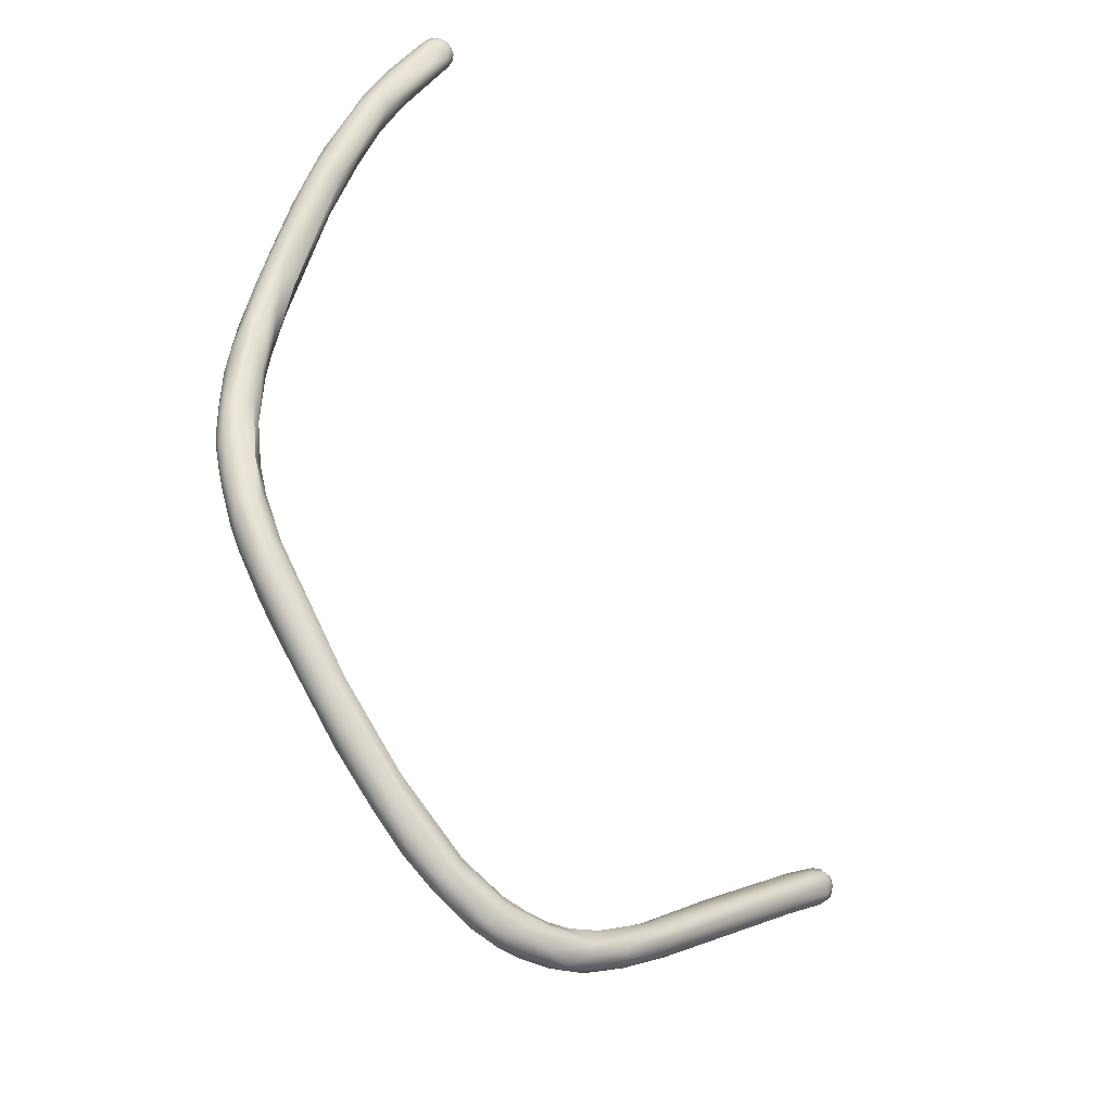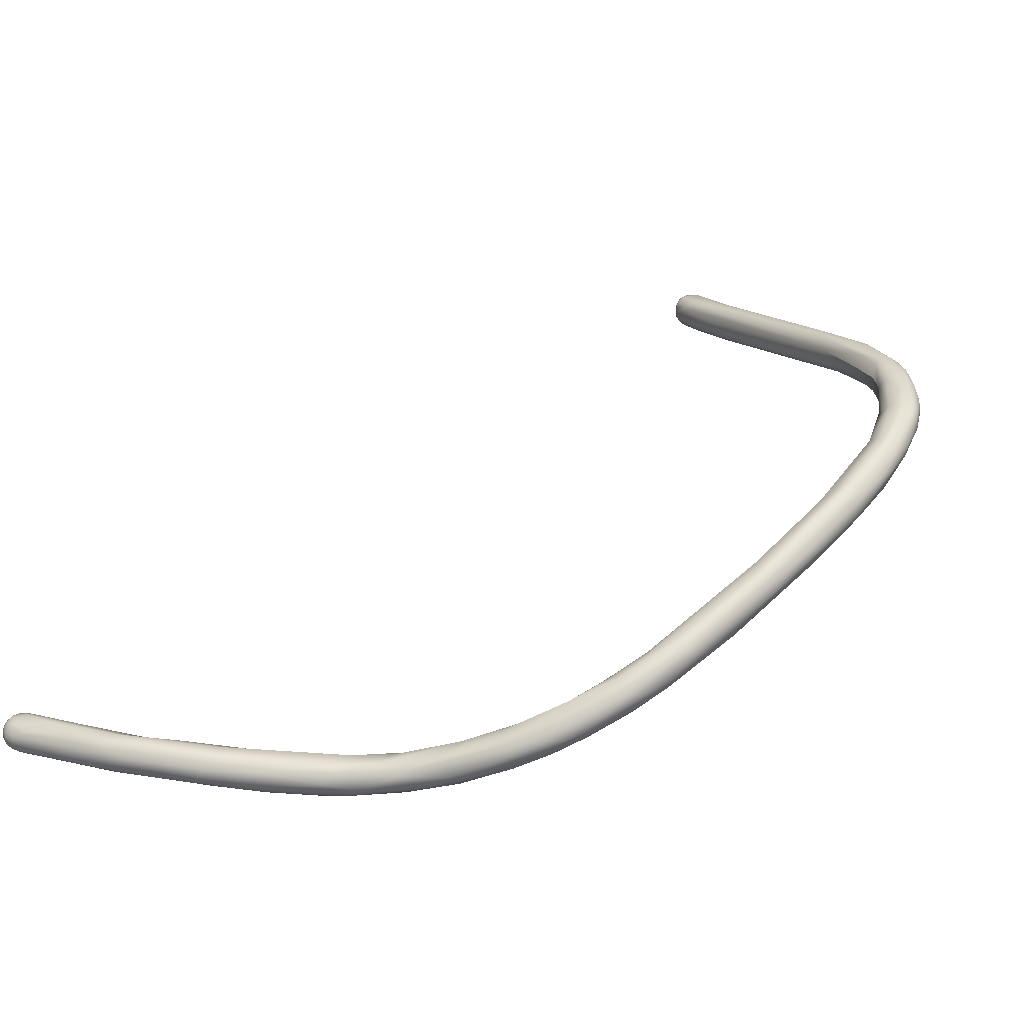
<metadata>
{"format":"obj","ext":"obj","renderer":"f3d","projection":"perspective","resolution":1024,"background":"white","views":[{"elev":46.0,"azim":-73.4,"up":"+Y"},{"elev":-16.1,"azim":-158.4,"up":"+Z"}]}
</metadata>
<code>
v 230.9 -123.4 799.6
v 230.9 -123.6 799.4
v 230.8 -122.6 799.1
v 231 -123.9 799
v 230.5 -122.6 798.6
v 230.9 -121.9 798.3
v 231 -123.5 798.1
v 230.4 -122.9 798.2
v 230.3 -122.2 797.8
v 230.3 -122.4 797.5
v 230.5 -122.8 797.6
v 230.2 -121.8 797.2
v 230.4 -121.7 797.8
v 230.3 -121.7 797.4
v 230.4 -121.3 797.1
v 230.6 -121.2 797.4
v 230.3 -121.7 796.7
v 230.4 -121.9 796.5
v 230.3 -121.4 796.8
v 230.7 -120.8 796.7
v 230.6 -120.6 796.2
v 230.5 -120.8 795.9
v 230.6 -120.8 795.4
v 231.4 -124 800.2
v 231.6 -123.6 800.2
v 231.9 -123.4 800.2
v 232 -124.9 800.1
v 231.5 -124.5 800
v 231.8 -124.6 799.5
v 231.5 -122.5 799
v 231.5 -123.8 798.5
v 231.6 -122 798
v 231.1 -123 797.5
v 231.5 -123 797.7
v 231.2 -121.3 797.5
v 231.4 -121.2 797.3
v 231.3 -122.1 796.3
v 230.9 -120.7 796.8
v 230.9 -120.3 796
v 231.2 -120.1 795.9
v 230.9 -122 796.2
v 230.8 -120.1 795.3
v 231.3 -119.5 795
v 230.9 -121.1 795.2
v 231.4 -120.9 794.7
v 230.9 -120 794.7
v 231.2 -119.5 794.4
v 231.3 -120.1 794.1
v 232.4 -125.1 801
v 232.6 -124.6 801.2
v 232.5 -124.2 801
v 232.7 -123.9 800.6
v 232 -123.2 799.9
v 232.4 -124.4 799.4
v 232.7 -124.1 799.6
v 232.1 -123.1 799.3
v 232.1 -123.8 798.8
v 232.2 -123.5 799
v 231.9 -123.1 798.2
v 231.8 -122.6 798.7
v 231.7 -122.4 797.5
v 231.7 -122 797.5
v 231.7 -121.8 796.3
v 231.8 -121.2 796.4
v 231.7 -120.2 796
v 232.1 -120.4 795.5
v 231.8 -121 795.1
v 231.4 -119.5 793.9
v 231.7 -118.9 793.8
v 231.9 -118.8 793.2
v 232 -119.1 792.9
v 234 -126.2 802
v 233.6 -125.5 801.9
v 233.5 -126.1 801.4
v 233.3 -125.8 800.8
v 233.8 -125.9 800.7
v 233.9 -125.5 800.6
v 232.9 -124 800.1
v 233.4 -124.5 800.4
v 232.2 -120.5 795.1
v 232.7 -119.7 794.3
v 232.2 -118.7 794
v 232.8 -119.9 793.9
v 232.8 -119.8 793.4
v 232.2 -118.5 793.4
v 232.7 -118.5 793.7
v 232.8 -119.7 792.9
v 232.1 -119.5 793
v 234.6 -125.6 802.4
v 234.5 -125.3 802.1
v 234.3 -125 801.3
v 233.2 -118.6 793.5
v 233.5 -119.2 792.8
v 233.6 -118.8 793
v 233 -117.9 791.6
v 233.2 -118.2 791.3
v 234.6 -125.5 801.1
v 233.5 -117.3 791.3
v 234.2 -118.4 791.2
v 233.9 -118.2 790.8
v 234.4 -118.4 791.6
v 234.5 -116.8 789.8
v 236.6 -128 802.9
v 235.1 -116.9 791
v 234.9 -116.5 790.6
v 234.8 -116.4 790.4
v 235.4 -115.9 789.3
v 237.6 -127.4 802.8
v 237.2 -127 802.7
v 235.7 -117 790.4
v 236.3 -116.9 789.4
v 236.2 -116.8 788.7
v 235.8 -116.4 788.4
v 238.7 -128.8 803.5
v 236.9 -115 788.3
v 236.4 -115.8 787.7
v 236.8 -115.1 787.6
v 237 -114.9 787.7
v 239.3 -129.5 805.3
v 239.3 -129.7 805.1
v 239.3 -129.1 805.4
v 238.9 -129.5 804.4
v 238.9 -129.4 804.1
v 239.5 -128.9 803.9
v 237.1 -115.9 787.4
v 237.9 -115.9 787.2
v 237.6 -114.9 786.7
v 240 -129.1 805.6
v 240.1 -128.7 804.6
v 240.3 -130.1 804.8
v 238.4 -115 787.8
v 238 -114.3 787.2
v 238.3 -114.5 787.6
v 238.3 -115.7 787.4
v 237.8 -115.1 786.5
v 238 -114.3 786.8
v 238.2 -114.4 786.3
v 238.3 -114.7 786.1
v 241.3 -130.1 806.5
v 240.7 -130.3 806.4
v 240.8 -130.6 806.2
v 241 -130.4 806.5
v 241 -130.8 806.1
v 241.1 -130.6 806.4
v 241.2 -130.9 806
v 241.3 -130.5 806.5
v 241.3 -130.6 806.4
v 241.3 -130.8 806.2
v 241.3 -130.9 806
v 241.5 -130.3 806.5
v 241.5 -130.5 806.4
v 241.5 -130.7 806.2
v 241.5 -130.8 805.9
v 240.8 -130 806.4
v 241.3 -129.7 806.3
v 240.8 -129.2 805.8
v 240.7 -130.7 805.8
v 240.8 -130.7 805.6
v 241.1 -130.9 805.8
v 241 -130.7 805.5
v 241.3 -130.9 805.9
v 241.3 -130.8 805.7
v 241.3 -130.7 805.4
v 241.3 -130.6 805.3
v 241.5 -130.8 805.7
v 241.5 -130.7 805.5
v 240.9 -129.3 804.9
v 240.6 -129.9 804.7
v 240.8 -129.5 804.8
v 239.1 -114 786.7
v 239.1 -113.8 786.2
v 238.6 -114.1 786.2
v 238.9 -114.8 785.7
v 241.7 -130.5 806.2
v 241.6 -130.7 806
v 241.7 -130.3 806.3
v 241.8 -130.6 806
v 241.8 -130.4 806
v 241.9 -130.3 805.9
v 241.6 -130.1 806.4
v 241.6 -129.9 806.3
v 241.5 -129.7 806.1
v 241.3 -129.5 805.7
v 241.8 -130.1 806.2
v 241.7 -129.8 805.7
v 241.8 -129.9 805.9
v 241.6 -130.7 805.7
v 241.5 -130.4 805.3
v 241.7 -130.5 805.6
v 241.8 -130.5 805.8
v 241.8 -130.3 805.6
v 241.6 -129.9 805.4
v 241.7 -130.3 805.4
v 241.8 -130.1 805.7
v 239.9 -114.7 786.6
v 239.4 -114.1 786.8
v 239.7 -114.4 786.8
v 239.8 -115.1 786.2
v 239.8 -114.9 785.6
v 239.4 -114.2 785.4
v 239.5 -113.9 785.5
v 240.8 -114.3 786.2
v 240.8 -113.8 786.1
v 240.8 -114.8 785.5
v 240.7 -114.6 786
v 240.3 -114.3 784.9
v 240.2 -113.9 785
v 240.4 -113.5 785.2
v 241.8 -114.4 785.5
v 241.4 -114.3 784.5
v 240.8 -113.7 784.7
v 240.8 -113.9 784.6
v 241.4 -113.4 784.7
v 241.5 -113.7 784.4
v 241.5 -114.1 784.4
v 242.4 -113.9 785.5
v 241.5 -113.3 785.2
v 242 -114.6 784.9
v 242.2 -113.5 784.2
v 242.9 -113.4 785.2
v 243 -114.3 785.2
v 242.7 -113.3 784.3
v 242.7 -113.1 784.7
v 242.7 -114.4 784.2
v 242.8 -114.1 784
v 242.8 -113.9 783.9
v 243.5 -114.4 784.7
v 243.6 -114.4 784.3
v 244.1 -114.3 784.8
v 244.4 -113.8 785
v 244.5 -114.1 784.9
v 244.4 -113.4 784.9
v 243.9 -113.4 783.7
v 244.6 -113.7 783.5
v 245.6 -113.9 784.7
v 245.3 -112.9 784.3
v 245.2 -114.1 783.7
v 244.8 -113.2 783.7
v 245.8 -114.1 784.5
v 246 -113.3 783.4
v 247.5 -113.7 784.5
v 246.8 -113.1 784.5
v 246.9 -114.1 783.9
v 246.6 -113.8 783.4
v 246.5 -112.8 783.8
v 247.3 -114 784.3
v 247.2 -112.7 784.2
v 247.3 -113.9 783.5
v 247.8 -112.9 783.3
v 248.3 -113 784.6
v 248.6 -112.4 784.2
v 248.3 -113.8 783.6
v 248.5 -113.8 784
v 248.4 -113.1 783.2
v 248.6 -113.4 783.3
v 249.5 -113.4 784.3
v 248.7 -112.3 783.9
v 249.5 -113.3 783.5
v 249.5 -113 783.3
v 249 -112.3 783.5
v 249.7 -113.4 783.8
v 249.7 -112.5 783.3
v 251.2 -112.1 784.8
v 250.9 -112.6 783.5
v 251 -112.3 783.4
v 251.7 -112.4 784.7
v 251 -111.5 784
v 251.2 -111.8 783.5
v 251.6 -111.9 783.5
v 252.2 -111.1 784.4
v 252 -112.5 784.4
v 251.8 -111.3 783.8
v 252.6 -111.3 784.9
v 252.6 -112.1 783.8
v 252.8 -111.7 783.6
v 252.9 -110.9 784.1
v 252.9 -111.4 783.7
v 253 -111.1 783.8
v 253.6 -111.6 785.1
v 253.6 -111.2 785.1
v 253.8 -111.9 784.7
v 254.1 -111.8 784.3
v 253.7 -111.1 783.8
v 254.3 -110.8 784.1
v 254.7 -111.1 783.9
v 254.8 -111.5 784.1
v 255.6 -111.4 785.2
v 255.2 -111.2 785.4
v 255 -110.4 784.9
v 255.7 -111.5 784.8
v 255.6 -110.4 784.5
v 256.9 -111.1 785.7
v 256 -110.5 785.4
v 256.3 -110.2 785
v 256.2 -111 784.2
v 256.6 -111.3 784.5
v 256.3 -110.5 784.4
v 257.4 -110.8 785.9
v 257.2 -111.4 785.4
v 257.3 -111.4 785.1
v 257.4 -110.3 785.4
v 256.9 -110.7 784.4
v 257.8 -110.5 784.7
v 257.5 -110.3 785
v 259 -110.6 786.1
v 258.6 -111.1 784.8
v 259.8 -110.9 786.5
v 259.8 -110.7 786.4
v 259.8 -111.2 786.5
v 259.4 -110.4 785.7
v 259.6 -111.5 785.5
v 260.1 -110.9 786.5
v 260.2 -111.1 786.5
v 260.2 -111.3 786.4
v 260.3 -110.9 786.5
v 260.3 -110.7 786.4
v 260.4 -111.1 786.4
v 260.4 -111.3 786.3
v 260.5 -110.8 786.4
v 260.5 -110.7 786.3
v 260.6 -111 786.3
v 260.2 -110.6 786.3
v 259.8 -111.4 786.3
v 259.9 -111.5 786
v 259.9 -111.5 785.8
v 260.2 -111.4 786.2
v 260.2 -111.5 786
v 260.2 -111.5 785.8
v 260.2 -111.5 785.6
v 260.4 -111.4 786.1
v 260.4 -111.4 785.9
v 260.4 -111.4 785.7
v 260.6 -111.2 786.1
v 260.5 -111.3 785.9
v 260.5 -111.2 785.5
v 260.7 -110.9 786.2
v 260.6 -110.7 786.1
v 260.6 -111.2 785.9
v 260.6 -111.2 785.6
v 260.7 -111.1 785.6
v 260.6 -111.1 785.5
v 260.7 -111 786.1
v 260.7 -110.8 785.9
v 260.7 -111 785.8
v 260.7 -110.8 785.8
v 260.7 -110.9 785.6
v 260 -110.4 786.1
v 260.1 -110.4 786
v 260.1 -110.4 785.6
v 260.1 -110.5 785.4
v 260.3 -110.5 786.1
v 260.3 -110.4 785.8
v 260.5 -110.6 786.1
v 260.4 -110.5 785.6
v 260.6 -110.6 785.9
v 260.5 -110.5 785.9
v 260.6 -110.6 785.6
v 260.5 -110.7 785.4
v 259.8 -111.4 785.3
v 260.3 -111.3 785.5
v 260.2 -111.2 785.3
v 260.1 -111 785.2
v 260.4 -111 785.3
v 260.2 -110.8 785.2
v 231.5 -123 797.7
v 232.1 -123.1 799.3
v 231.9 -123.1 798.2
v 231.7 -121.8 796.3
v 232.9 -124 800.1
v 233.2 -118.6 793.5
v 233.6 -118.8 793
v 235.1 -116.9 791
v 236.3 -116.9 789.4
v 236.2 -116.8 788.7
v 238.4 -115 787.8
v 240.8 -113.8 786.1
v 240.8 -114.8 785.5
v 242.4 -113.9 785.5
v 248.3 -113 784.6
g grp1
f 2 28 24
f 5 8 2
f 2 1 5
f 24 1 2
f 24 25 1
f 28 2 4
f 3 5 1
f 3 1 25
f 6 13 3
f 4 2 8
f 4 8 11
f 8 5 9
f 5 13 9
f 3 13 5
f 6 16 13
f 11 8 10
f 7 4 11
f 7 11 41
f 8 9 10
f 18 11 10
f 9 12 10
f 9 14 12
f 14 9 13
f 13 15 14
f 16 15 13
f 6 35 16
f 16 20 15
f 10 17 18
f 11 18 41
f 10 12 17
f 12 19 17
f 12 14 19
f 19 14 15
f 19 15 21
f 21 22 19
f 19 22 17
f 20 21 15
f 20 39 21
f 21 39 42
f 21 42 22
f 22 23 17
f 18 17 23
f 28 27 49
f 49 50 24
f 24 50 25
f 3 25 26
f 24 28 49
f 4 27 28
f 4 7 29
f 29 27 4
f 6 3 26
f 53 30 26
f 6 26 30
f 30 53 60
f 31 29 7
f 29 31 54
f 57 31 34
f 57 365 59
f 60 35 30
f 62 32 60
f 30 35 6
f 60 32 35
f 32 36 35
f 33 7 41
f 31 7 33
f 33 34 31
f 59 365 61
f 365 63 61
f 32 62 36
f 38 16 35
f 38 35 40
f 36 65 35
f 35 65 40
f 41 37 33
f 33 37 34
f 368 34 37
f 20 16 38
f 38 39 20
f 40 39 38
f 37 41 45
f 23 44 18
f 44 41 18
f 41 44 45
f 37 45 67
f 23 22 46
f 40 43 39
f 42 39 43
f 44 23 48
f 23 46 48
f 22 42 46
f 47 42 43
f 42 47 46
f 68 46 47
f 48 46 68
f 47 70 68
f 74 72 49
f 49 73 50
f 50 73 89
f 51 50 89
f 49 72 73
f 51 25 50
f 26 25 51
f 27 74 49
f 53 26 52
f 27 29 75
f 54 57 55
f 55 77 54
f 58 367 60
f 52 78 56
f 369 55 58
f 56 53 52
f 60 366 58
f 369 58 366
f 57 54 31
f 59 58 57
f 55 57 58
f 60 53 56
f 367 62 60
f 367 61 62
f 61 64 62
f 64 61 63
f 65 36 62
f 65 62 64
f 37 67 368
f 67 80 368
f 63 80 64
f 66 64 80
f 82 43 40
f 67 45 87
f 87 84 67
f 67 83 80
f 43 82 85
f 47 43 69
f 43 85 69
f 40 86 82
f 88 48 71
f 44 48 45
f 88 45 48
f 100 87 45
f 47 69 70
f 68 70 71
f 48 68 71
f 70 69 85
f 70 95 71
f 121 89 73
f 74 122 120
f 74 103 122
f 73 119 121
f 119 73 72
f 72 74 120
f 51 90 26
f 52 26 90
f 91 78 52
f 74 27 75
f 103 74 75
f 76 75 29
f 76 29 54
f 76 54 77
f 77 79 97
f 55 369 79
f 77 55 79
f 81 66 80
f 84 83 67
f 65 64 66
f 81 92 66
f 66 92 65
f 81 80 83
f 65 86 40
f 65 370 86
f 81 83 93
f 85 82 106
f 70 85 98
f 85 106 98
f 96 88 71
f 70 98 95
f 95 96 71
f 120 119 72
f 51 89 90
f 91 79 369
f 90 91 52
f 94 92 81
f 81 93 371
f 370 104 86
f 110 92 94
f 87 99 84
f 83 84 93
f 82 105 106
f 100 45 88
f 88 96 100
f 156 90 89
f 76 103 75
f 79 91 97
f 371 93 110
f 82 86 105
f 93 101 110
f 84 101 93
f 84 99 101
f 104 105 86
f 100 99 87
f 98 102 95
f 96 95 102
f 100 96 113
f 90 156 91
f 110 101 111
f 99 373 101
f 110 372 92
f 106 105 115
f 96 102 113
f 125 100 113
f 102 98 107
f 97 108 77
f 109 97 91
f 124 77 108
f 110 131 372
f 115 105 133
f 105 104 133
f 112 99 100
f 107 98 106
f 115 107 106
f 116 113 102
f 89 121 128
f 128 156 89
f 108 97 109
f 167 108 109
f 133 104 375
f 111 134 110
f 118 107 115
f 99 374 373
f 100 125 112
f 117 102 107
f 117 107 118
f 116 102 117
f 122 103 123
f 156 183 91
f 123 103 76
f 77 114 76
f 114 77 124
f 110 134 131
f 373 374 134
f 132 118 115
f 125 113 116
f 120 141 119
f 140 121 119
f 128 155 156
f 123 76 114
f 130 123 114
f 169 124 108
f 374 126 134
f 132 115 170
f 115 133 170
f 118 136 117
f 132 136 118
f 125 126 112
f 116 117 127
f 125 116 135
f 135 116 127
f 173 125 135
f 135 127 138
f 137 127 117
f 137 117 136
f 141 120 157
f 141 140 119
f 140 154 121
f 128 121 154
f 120 122 157
f 158 122 123
f 123 160 158
f 91 129 109
f 183 129 91
f 160 123 130
f 160 130 163
f 130 164 163
f 130 168 164
f 114 168 130
f 124 168 114
f 169 108 167
f 129 167 109
f 199 126 125
f 126 198 134
f 198 126 199
f 138 127 137
f 172 137 136
f 135 138 173
f 139 154 142
f 143 141 157
f 142 154 140
f 140 141 142
f 141 143 144
f 157 159 143
f 144 142 141
f 148 144 143
f 145 143 159
f 144 147 146
f 146 142 144
f 147 144 148
f 145 148 143
f 139 142 146
f 149 148 145
f 149 145 161
f 146 150 139
f 147 152 151
f 151 146 147
f 150 146 151
f 152 147 148
f 153 149 161
f 175 152 148
f 153 148 149
f 148 153 175
f 150 180 139
f 174 151 152
f 174 152 175
f 187 175 153
f 128 154 155
f 155 154 139
f 182 156 155
f 180 181 139
f 139 181 155
f 181 182 155
f 182 183 156
f 157 122 158
f 157 158 159
f 159 158 160
f 161 145 159
f 162 161 159
f 160 162 159
f 162 160 163
f 162 163 166
f 166 163 164
f 153 161 165
f 162 165 161
f 162 166 165
f 188 166 164
f 164 168 188
f 187 153 165
f 166 187 165
f 189 166 188
f 169 188 168
f 124 169 168
f 167 129 185
f 375 196 133
f 133 196 170
f 136 132 171
f 171 172 136
f 170 171 132
f 375 197 196
f 125 173 199
f 199 173 206
f 137 200 138
f 173 138 200
f 206 173 200
f 150 176 180
f 151 176 150
f 151 174 176
f 175 177 174
f 184 180 176
f 176 178 184
f 178 176 174
f 174 177 178
f 187 177 175
f 179 184 178
f 190 178 177
f 187 190 177
f 178 190 179
f 186 181 184
f 184 181 180
f 182 181 186
f 183 185 129
f 182 186 183
f 183 186 185
f 186 184 179
f 186 179 194
f 186 194 185
f 187 166 189
f 188 169 193
f 187 189 190
f 190 189 191
f 189 193 191
f 193 189 188
f 190 191 179
f 194 179 191
f 169 192 193
f 192 185 194
f 192 167 185
f 193 192 194
f 169 167 192
f 194 191 193
f 134 195 131
f 198 195 134
f 195 197 131
f 197 203 196
f 171 170 217
f 137 172 201
f 201 172 171
f 200 137 201
f 200 201 207
f 200 207 206
f 208 207 201
f 205 195 198
f 195 202 197
f 376 170 196
f 202 203 197
f 195 205 202
f 204 198 199
f 377 205 198
f 205 216 202
f 208 201 171
f 208 171 217
f 199 206 210
f 210 206 215
f 206 207 212
f 212 207 211
f 207 208 211
f 208 213 211
f 218 205 377
f 209 216 205
f 209 205 218
f 217 170 376
f 202 220 203
f 376 220 217
f 210 224 199
f 218 204 199
f 199 224 218
f 214 212 211
f 217 213 208
f 206 212 215
f 215 212 214
f 211 213 214
f 217 223 213
f 210 215 225
f 224 210 225
f 218 227 209
f 378 220 202
f 214 226 215
f 214 219 226
f 214 213 219
f 213 223 222
f 213 222 219
f 220 223 217
f 225 215 226
f 209 221 216
f 209 227 221
f 228 227 218
f 218 224 228
f 224 237 228
f 227 229 221
f 223 220 236
f 236 245 223
f 219 222 233
f 226 219 233
f 216 221 230
f 232 220 378
f 230 232 378
f 221 229 231
f 221 231 230
f 224 225 237
f 225 226 234
f 231 235 230
f 236 220 232
f 237 225 234
f 238 233 222
f 226 233 234
f 234 233 240
f 233 238 240
f 245 222 223
f 245 238 222
f 229 239 231
f 239 229 227
f 231 239 235
f 246 239 227
f 242 232 230
f 236 232 247
f 230 235 242
f 232 242 247
f 237 243 228
f 243 227 228
f 244 237 234
f 248 243 237
f 234 240 244
f 235 239 241
f 246 241 239
f 250 242 235
f 237 244 248
f 243 246 227
f 253 256 246
f 243 253 246
f 246 256 241
f 235 241 379
f 245 236 247
f 247 257 245
f 252 243 248
f 248 255 252
f 254 240 249
f 244 240 254
f 248 244 255
f 249 238 245
f 260 249 245
f 249 240 238
f 260 245 257
f 252 253 243
f 266 241 256
f 251 247 242
f 251 257 247
f 250 251 242
f 252 261 253
f 256 253 261
f 254 255 244
f 262 254 249
f 267 260 257
f 267 272 260
f 258 252 255
f 262 259 254
f 258 261 252
f 254 259 255
f 258 274 261
f 259 258 255
f 258 264 274
f 268 249 260
f 268 262 249
f 272 268 260
f 263 273 241
f 273 251 250
f 273 379 241
f 264 258 259
f 261 271 256
f 271 261 274
f 259 262 265
f 241 266 263
f 266 256 271
f 264 259 265
f 268 269 262
f 265 262 269
f 267 257 251
f 277 269 268
f 281 266 271
f 251 270 267
f 270 276 267
f 270 251 273
f 275 264 265
f 275 265 269
f 267 276 272
f 278 272 276
f 272 278 268
f 263 280 273
f 279 280 263
f 279 263 266
f 266 281 279
f 270 273 289
f 289 276 270
f 291 276 289
f 275 274 264
f 277 275 269
f 277 268 278
f 285 277 283
f 278 283 277
f 285 275 277
f 288 280 279
f 273 280 293
f 282 271 274
f 282 281 271
f 284 276 291
f 286 282 274
f 284 283 278
f 276 284 278
f 286 274 275
f 281 287 279
f 288 279 287
f 288 293 280
f 286 296 282
f 275 285 295
f 290 300 287
f 289 273 293
f 291 289 294
f 290 281 282
f 287 281 290
f 296 290 282
f 284 285 283
f 295 286 275
f 297 284 291
f 288 292 298
f 298 293 288
f 288 287 292
f 300 299 287
f 287 299 292
f 294 289 293
f 304 291 294
f 300 290 296
f 302 295 285
f 295 296 286
f 297 285 284
f 302 285 297
f 297 291 304
f 293 301 294
f 298 308 293
f 305 301 293
f 301 305 310
f 303 297 304
f 304 294 301
f 306 296 295
f 304 350 303
f 364 303 350
f 349 301 310
f 349 304 301
f 364 302 303
f 303 302 297
f 295 302 306
f 323 292 299
f 324 299 300
f 308 305 293
f 350 304 349
f 302 362 306
f 298 309 307
f 309 298 292
f 307 308 298
f 312 308 307
f 308 347 305
f 324 323 299
f 325 324 300
f 309 292 323
f 325 300 311
f 347 310 305
f 311 300 296
f 359 311 296
f 306 359 296
f 302 364 362
f 307 309 312
f 312 316 308
f 314 309 323
f 309 314 313
f 309 313 312
f 326 314 323
f 313 314 317
f 317 315 313
f 313 315 312
f 312 315 316
f 320 322 316
f 318 314 326
f 317 314 318
f 319 316 315
f 317 319 315
f 319 320 316
f 321 319 317
f 318 333 317
f 321 336 319
f 319 337 320
f 336 337 319
f 337 353 320
f 321 317 333
f 308 316 322
f 308 322 347
f 320 351 322
f 320 353 351
f 326 323 324
f 326 324 327
f 327 324 325
f 327 325 328
f 328 331 327
f 331 330 327
f 325 311 329
f 329 311 359
f 329 328 325
f 359 360 329
f 318 326 330
f 330 326 327
f 332 331 328
f 329 360 332
f 329 332 328
f 334 331 332
f 330 333 318
f 338 333 330
f 334 338 330
f 331 334 330
f 334 332 339
f 332 360 335
f 332 335 339
f 335 363 341
f 341 363 346
f 321 333 342
f 343 337 336
f 353 337 355
f 355 337 343
f 342 333 338
f 334 339 338
f 338 339 344
f 344 339 340
f 339 335 341
f 339 341 340
f 340 341 346
f 358 346 363
f 364 358 363
f 336 321 342
f 343 336 342
f 342 338 344
f 342 344 343
f 344 345 343
f 343 345 355
f 355 345 357
f 345 344 346
f 345 346 357
f 344 340 346
f 358 357 346
f 348 310 347
f 310 348 349
f 348 352 349
f 351 347 322
f 348 347 351
f 351 352 348
f 354 349 352
f 354 350 349
f 350 358 364
f 354 358 350
f 353 356 351
f 352 351 356
f 353 355 356
f 352 356 354
f 356 357 354
f 354 357 358
f 356 355 357
f 359 361 360
f 359 306 361
f 362 361 306
f 335 360 361
f 335 361 363
f 363 362 364
f 362 363 361

</code>
